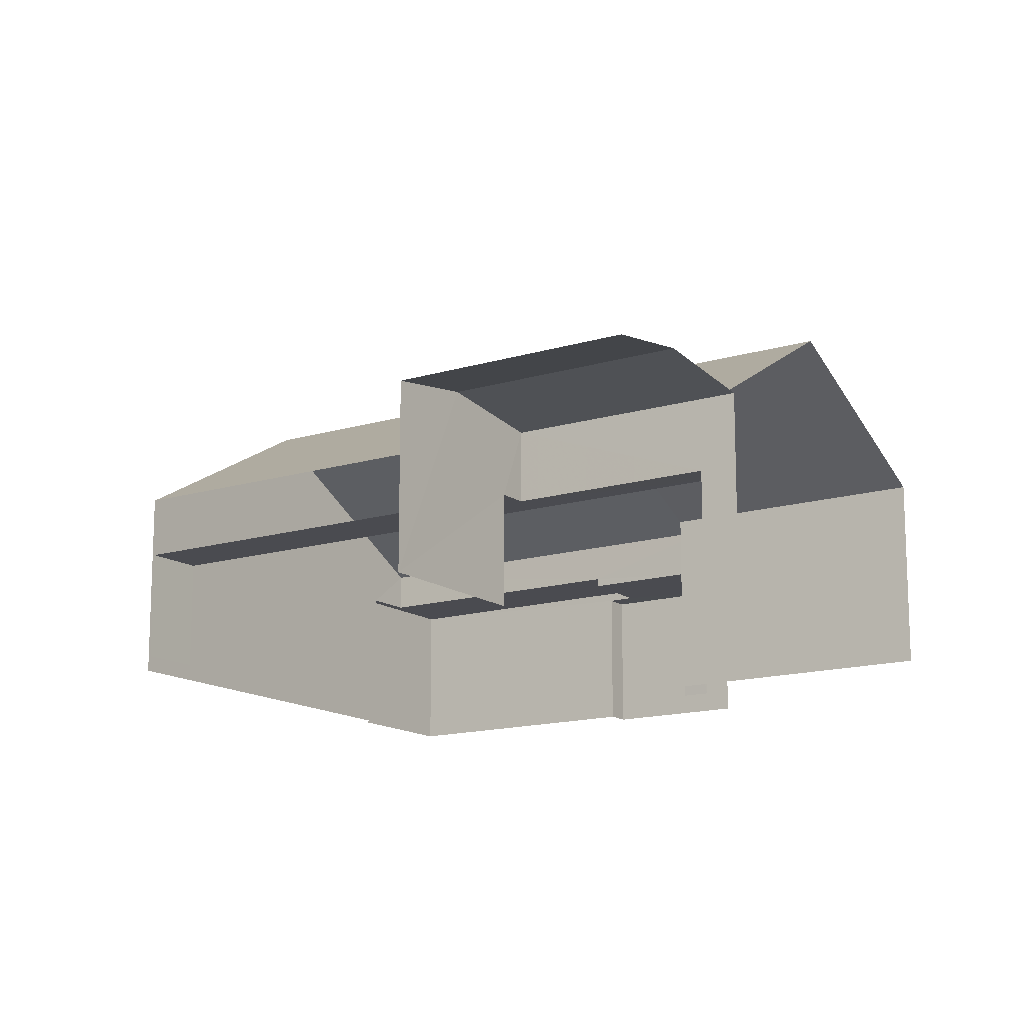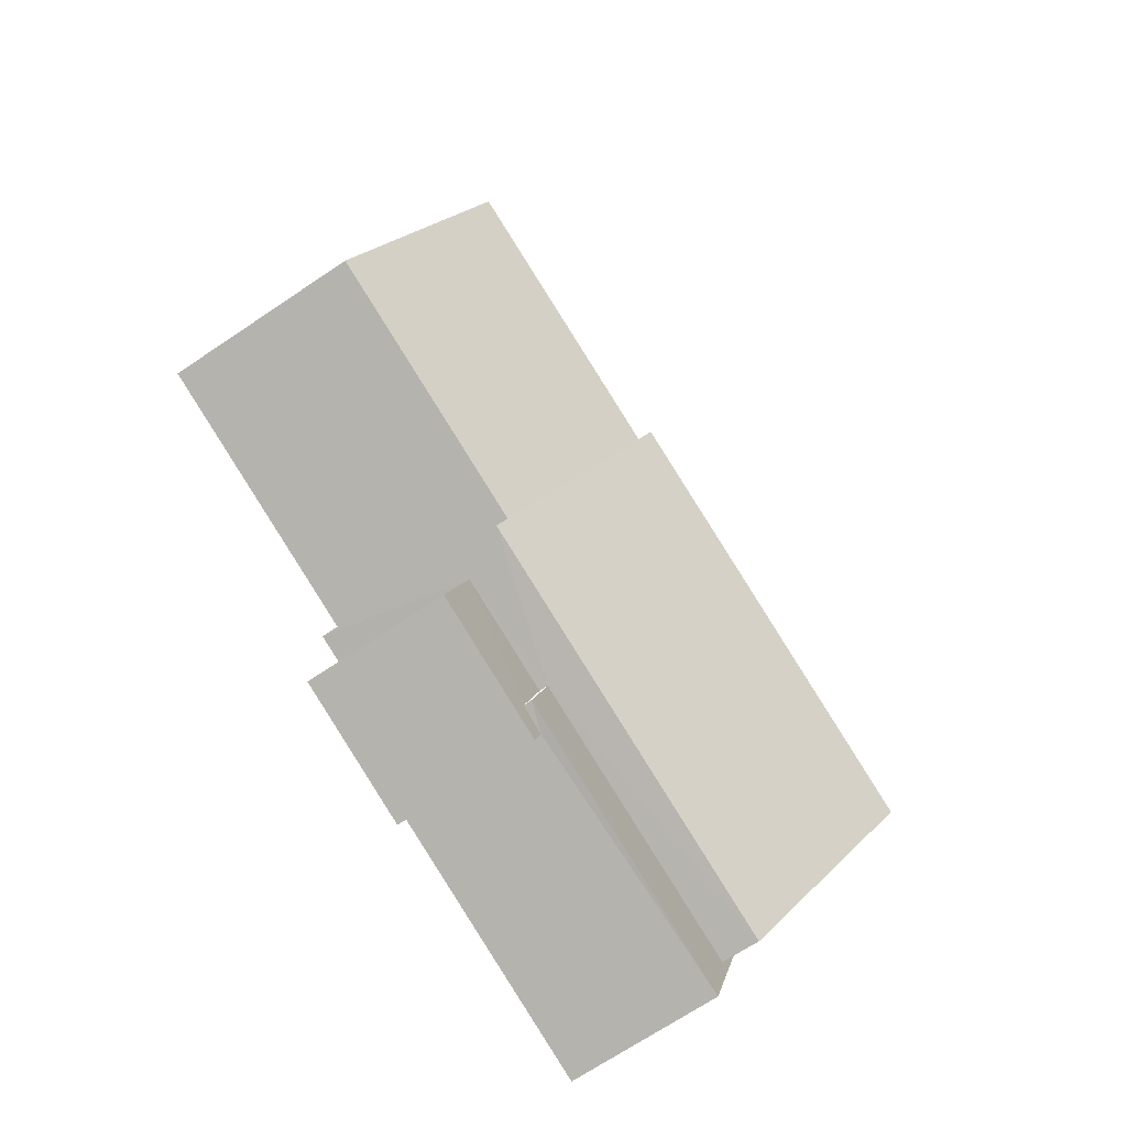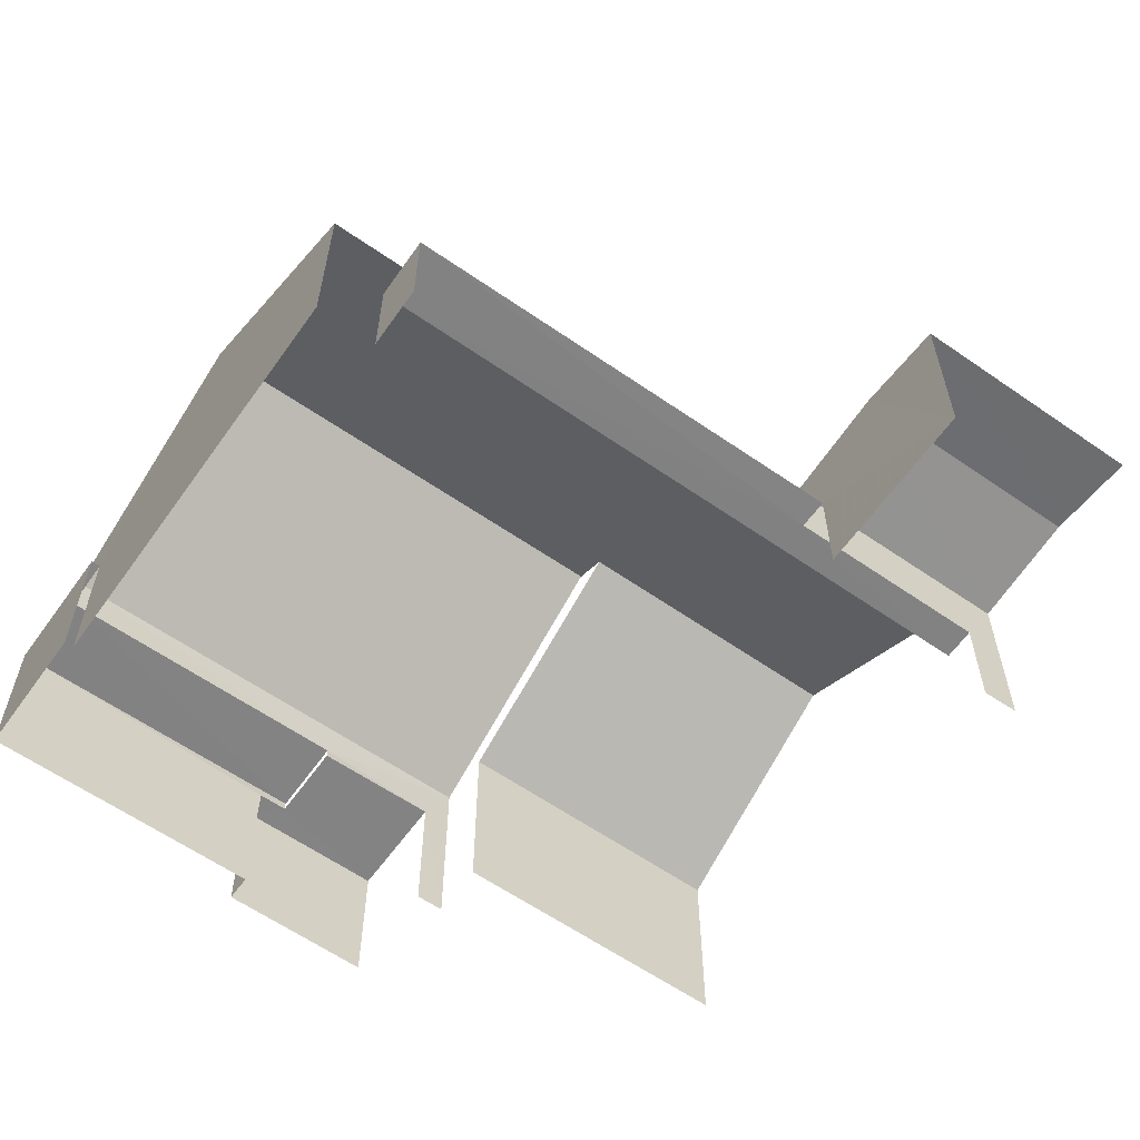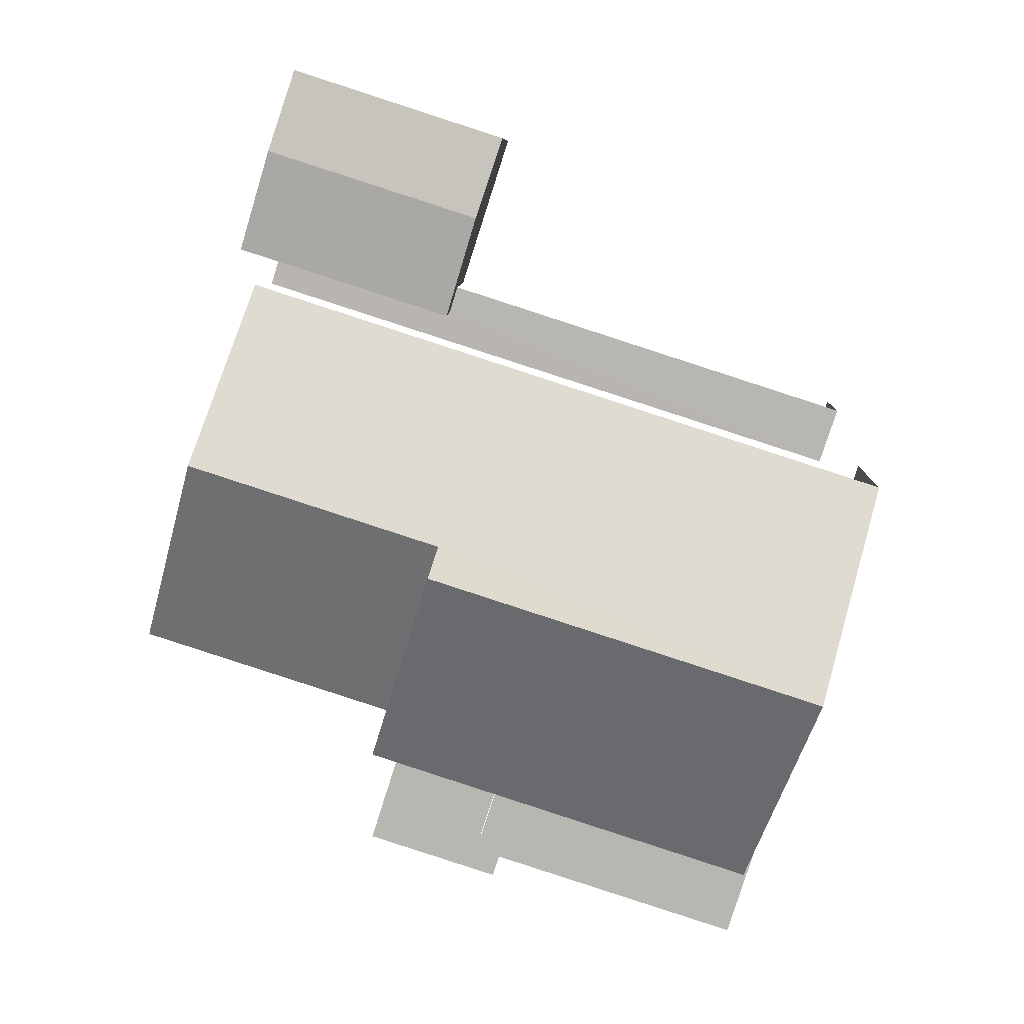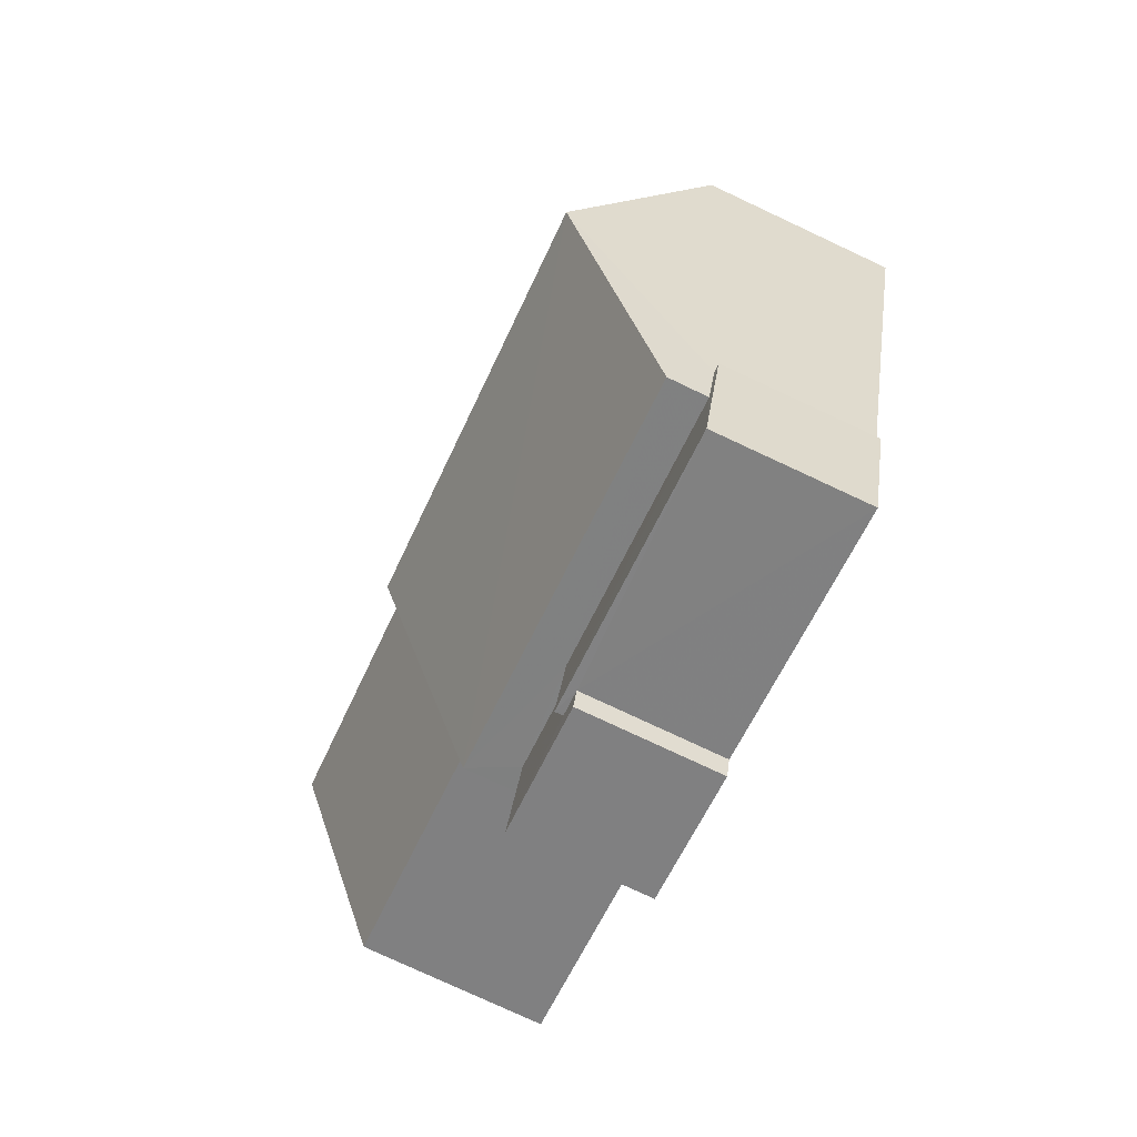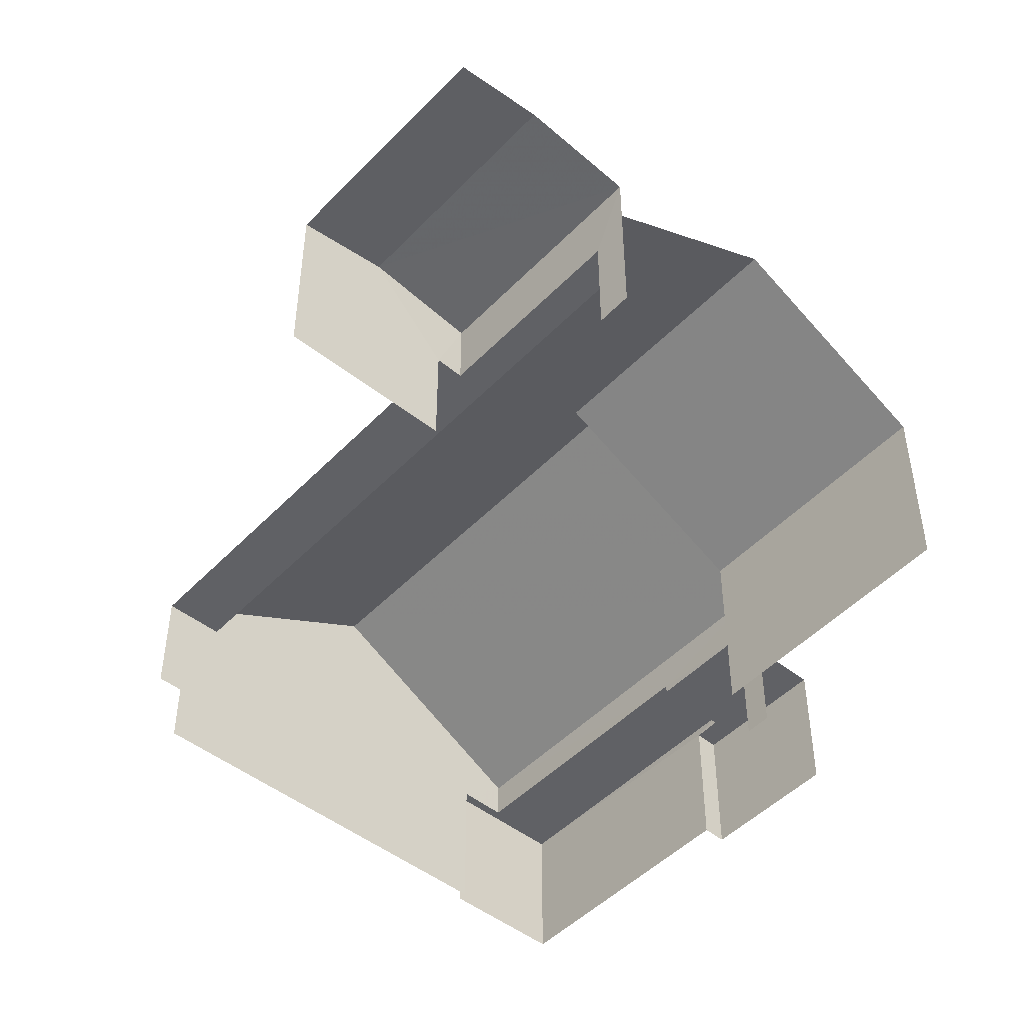
<metadata>
{"format":"obj","ext":"obj","renderer":"f3d","projection":"perspective","resolution":1024,"background":"white","views":[{"elev":-14.5,"azim":-164.2,"up":"+Z"},{"elev":-68.0,"azim":-55.8,"up":"+Y"},{"elev":-61.0,"azim":126.9,"up":"+Z"},{"elev":8.3,"azim":1.8,"up":"+Y"},{"elev":-77.6,"azim":64.9,"up":"+Y"},{"elev":-48.3,"azim":-149.2,"up":"+Z"}]}
</metadata>
<code>
v -2.247e+05 -1.276e+05 14.59
v -2.247e+05 -1.276e+05 14.59
v -2.247e+05 -1.276e+05 14.59
v -2.247e+05 -1.276e+05 14.59
v -2.247e+05 -1.276e+05 14.59
v -2.247e+05 -1.276e+05 14.59
v -2.247e+05 -1.276e+05 14.59
v -2.247e+05 -1.276e+05 14.59
v -2.247e+05 -1.276e+05 14.59
v -2.247e+05 -1.276e+05 14.59
v -2.247e+05 -1.276e+05 14.59
v -2.247e+05 -1.276e+05 14.59
v -2.247e+05 -1.276e+05 14.59
v -2.247e+05 -1.276e+05 14.59
v -2.247e+05 -1.276e+05 14.59
v -2.247e+05 -1.276e+05 14.59
v -2.247e+05 -1.276e+05 14.59
v -2.247e+05 -1.276e+05 14.59
v -2.247e+05 -1.276e+05 14.59
v -2.247e+05 -1.276e+05 14.59
v -2.247e+05 -1.276e+05 17.83
v -2.247e+05 -1.276e+05 17.83
v -2.247e+05 -1.276e+05 18.06
v -2.247e+05 -1.276e+05 18.06
v -2.247e+05 -1.276e+05 20
v -2.247e+05 -1.276e+05 20
v -2.247e+05 -1.276e+05 18.06
v -2.247e+05 -1.276e+05 18.06
v -2.247e+05 -1.276e+05 17.35
v -2.247e+05 -1.276e+05 17.35
v -2.247e+05 -1.276e+05 17.35
v -2.247e+05 -1.276e+05 17.35
v -2.247e+05 -1.276e+05 17.35
v -2.247e+05 -1.276e+05 17.35
v -2.247e+05 -1.276e+05 17.83
v -2.247e+05 -1.276e+05 17.83
v -2.247e+05 -1.276e+05 17.2
v -2.247e+05 -1.276e+05 17.2
v -2.247e+05 -1.276e+05 17.2
v -2.247e+05 -1.276e+05 17.2
v -2.247e+05 -1.276e+05 17.2
v -2.247e+05 -1.276e+05 17.2
v -2.247e+05 -1.276e+05 20.33
v -2.247e+05 -1.276e+05 20.33
v -2.247e+05 -1.276e+05 18.06
v -2.247e+05 -1.276e+05 18.06
v -2.247e+05 -1.276e+05 16.57
v -2.247e+05 -1.276e+05 16.57
v -2.247e+05 -1.276e+05 16.57
v -2.247e+05 -1.276e+05 16.57
v -2.247e+05 -1.276e+05 16.57
v -2.247e+05 -1.276e+05 16.57
v -2.247e+05 -1.276e+05 18.06
v -2.247e+05 -1.276e+05 18.06
f 1 2 3
f 4 5 6
f 4 7 8
f 2 1 5
f 7 9 8
f 10 11 12
f 13 2 14
f 13 14 15
f 16 11 10
f 17 8 11
f 14 18 19
f 20 18 17
f 17 11 16
f 5 4 2
f 17 4 8
f 4 14 2
f 18 14 4
f 17 18 4
f 50 19 18
f 19 50 45
f 45 50 46
f 9 48 8
f 46 48 9
f 50 48 46
f 14 29 15
f 14 33 29
f 46 9 26
f 9 7 26
f 7 27 26
f 28 4 53
f 25 28 43
f 4 6 53
f 43 28 53
f 52 51 20
f 17 52 20
f 42 32 34
f 42 38 32
f 22 10 23
f 10 12 23
f 12 35 23
f 22 16 10
f 22 21 16
f 47 8 48
f 47 11 8
f 40 1 39
f 40 5 1
f 21 22 23
f 24 21 23
f 25 26 27
f 28 25 27
f 29 30 31
f 31 30 32
f 29 33 30
f 32 30 34
f 35 36 24
f 23 35 24
f 37 38 39
f 39 38 40
f 37 41 38
f 40 38 42
f 43 44 25
f 44 45 25
f 25 46 26
f 25 45 46
f 47 48 49
f 48 50 49
f 49 51 52
f 49 50 51
f 44 53 54
f 44 43 53
f 14 19 33
f 54 30 33
f 54 33 44
f 33 19 45
f 33 45 44
f 4 27 7
f 4 28 27
f 6 40 53
f 54 53 34
f 6 5 40
f 54 34 30
f 34 40 42
f 53 40 34
f 17 16 52
f 36 49 52
f 36 52 24
f 16 21 24
f 52 16 24
f 31 13 15
f 29 31 15
f 37 1 3
f 37 39 1
f 2 13 41
f 13 31 41
f 41 32 38
f 41 31 32
f 50 20 51
f 50 18 20
f 12 47 35
f 35 47 36
f 12 11 47
f 36 47 49
f 2 37 3
f 2 41 37

</code>
